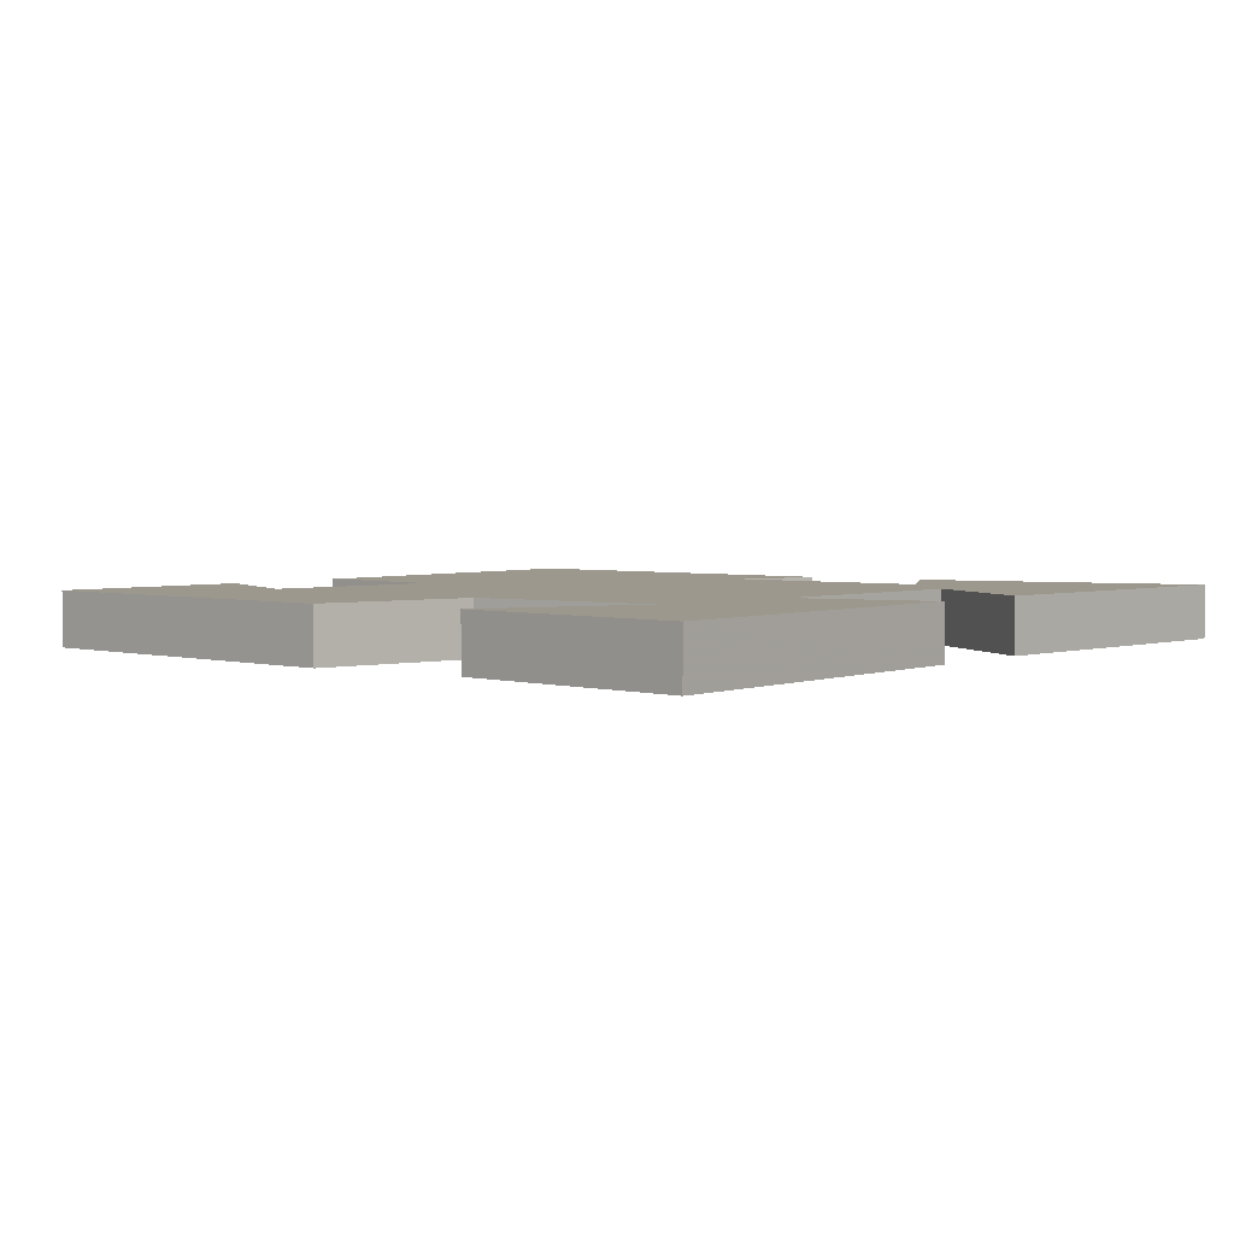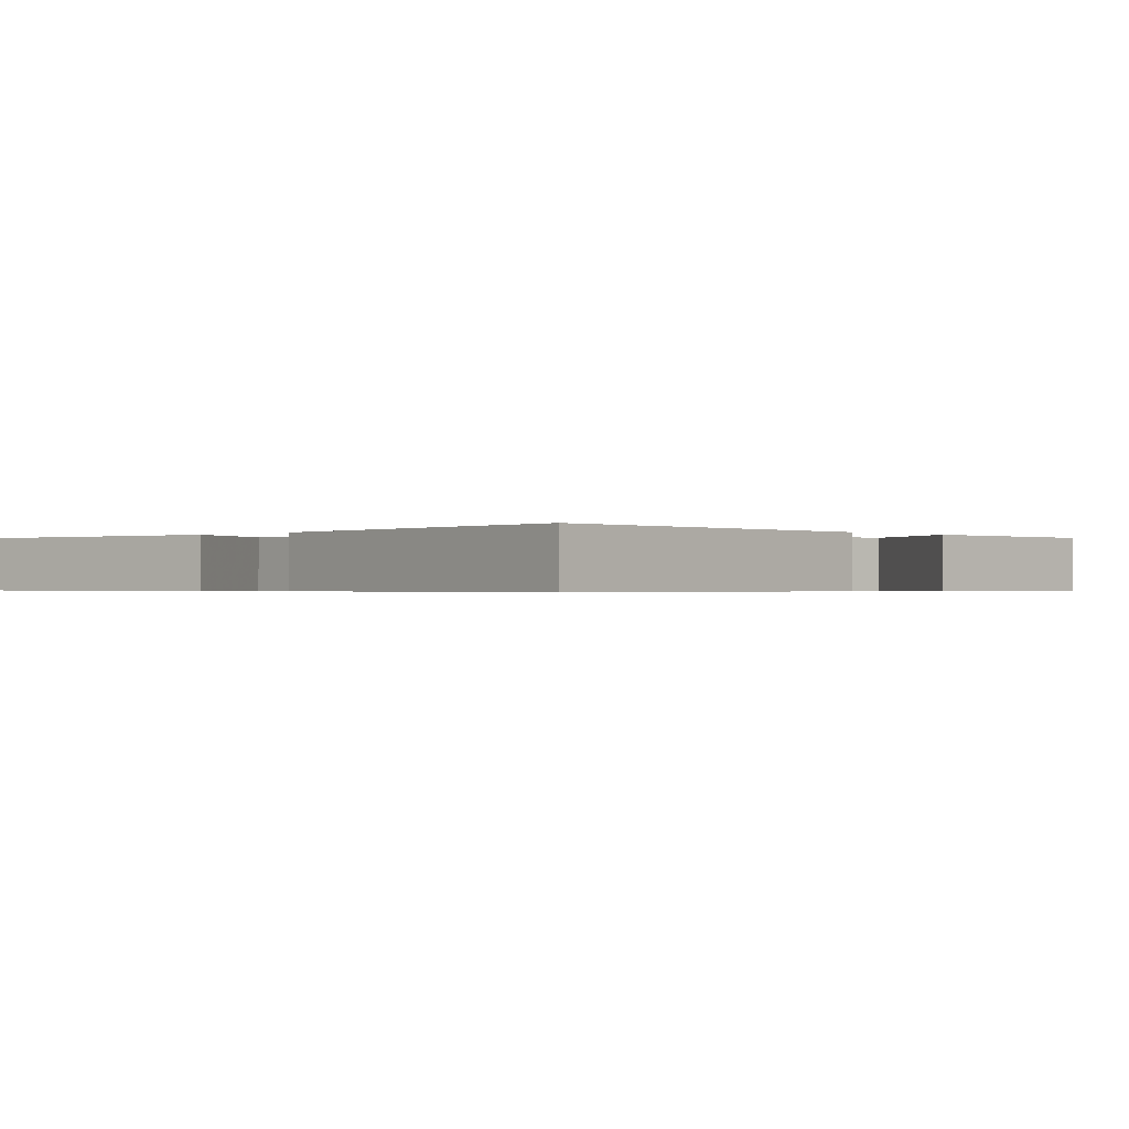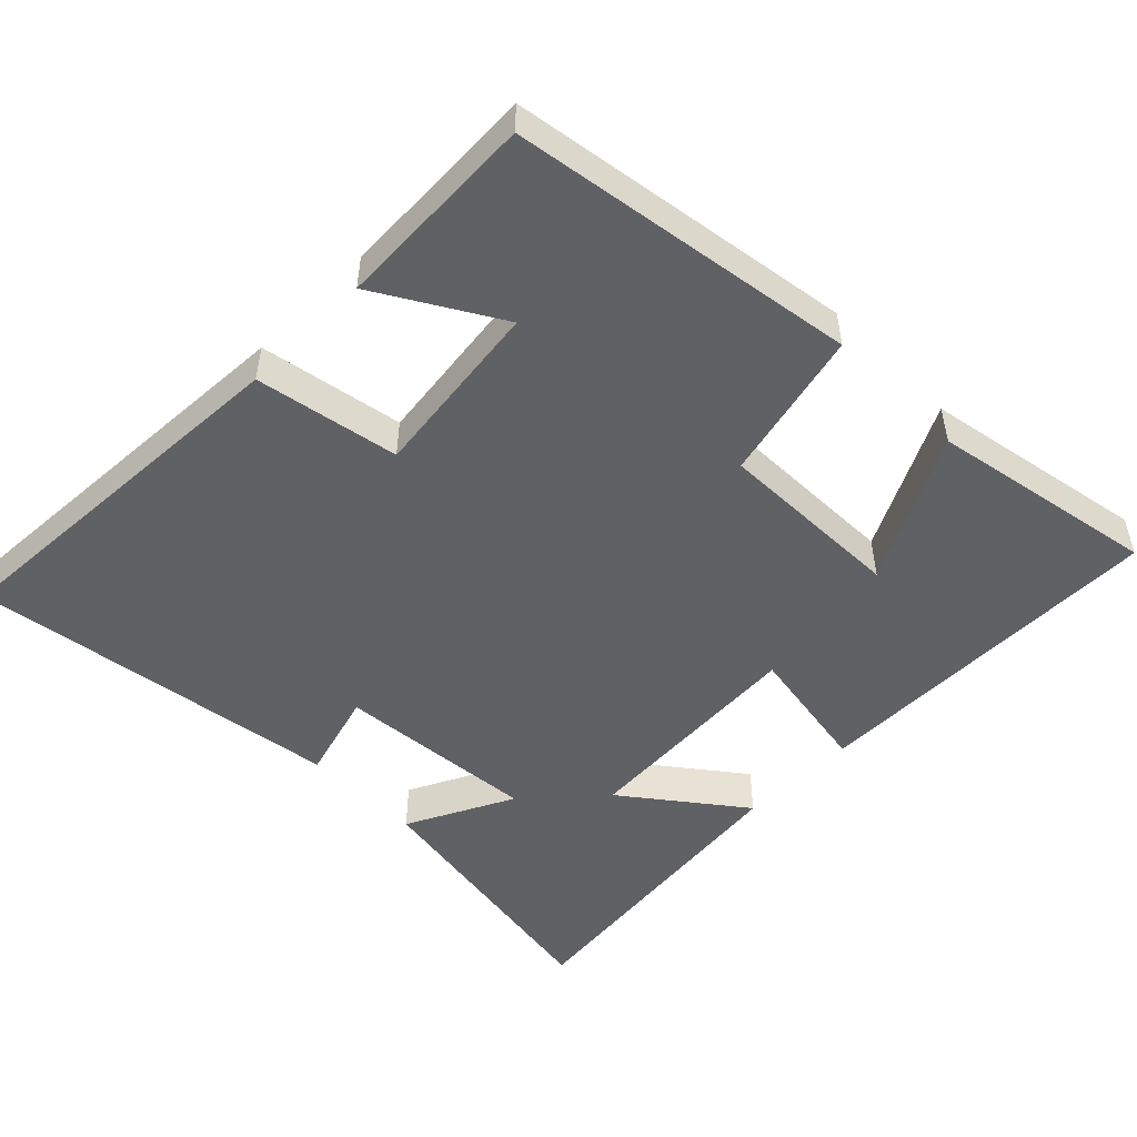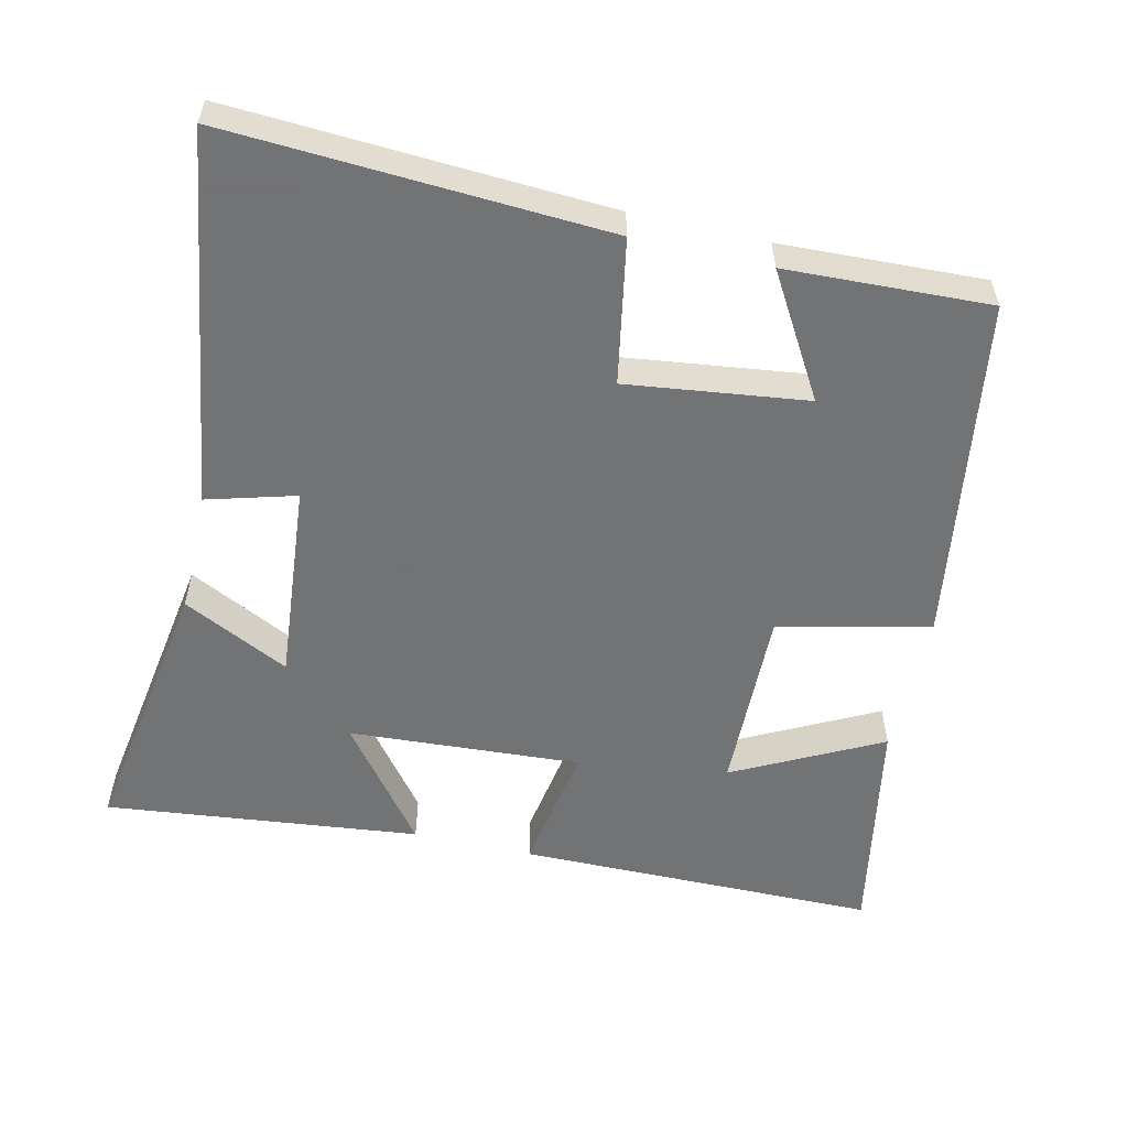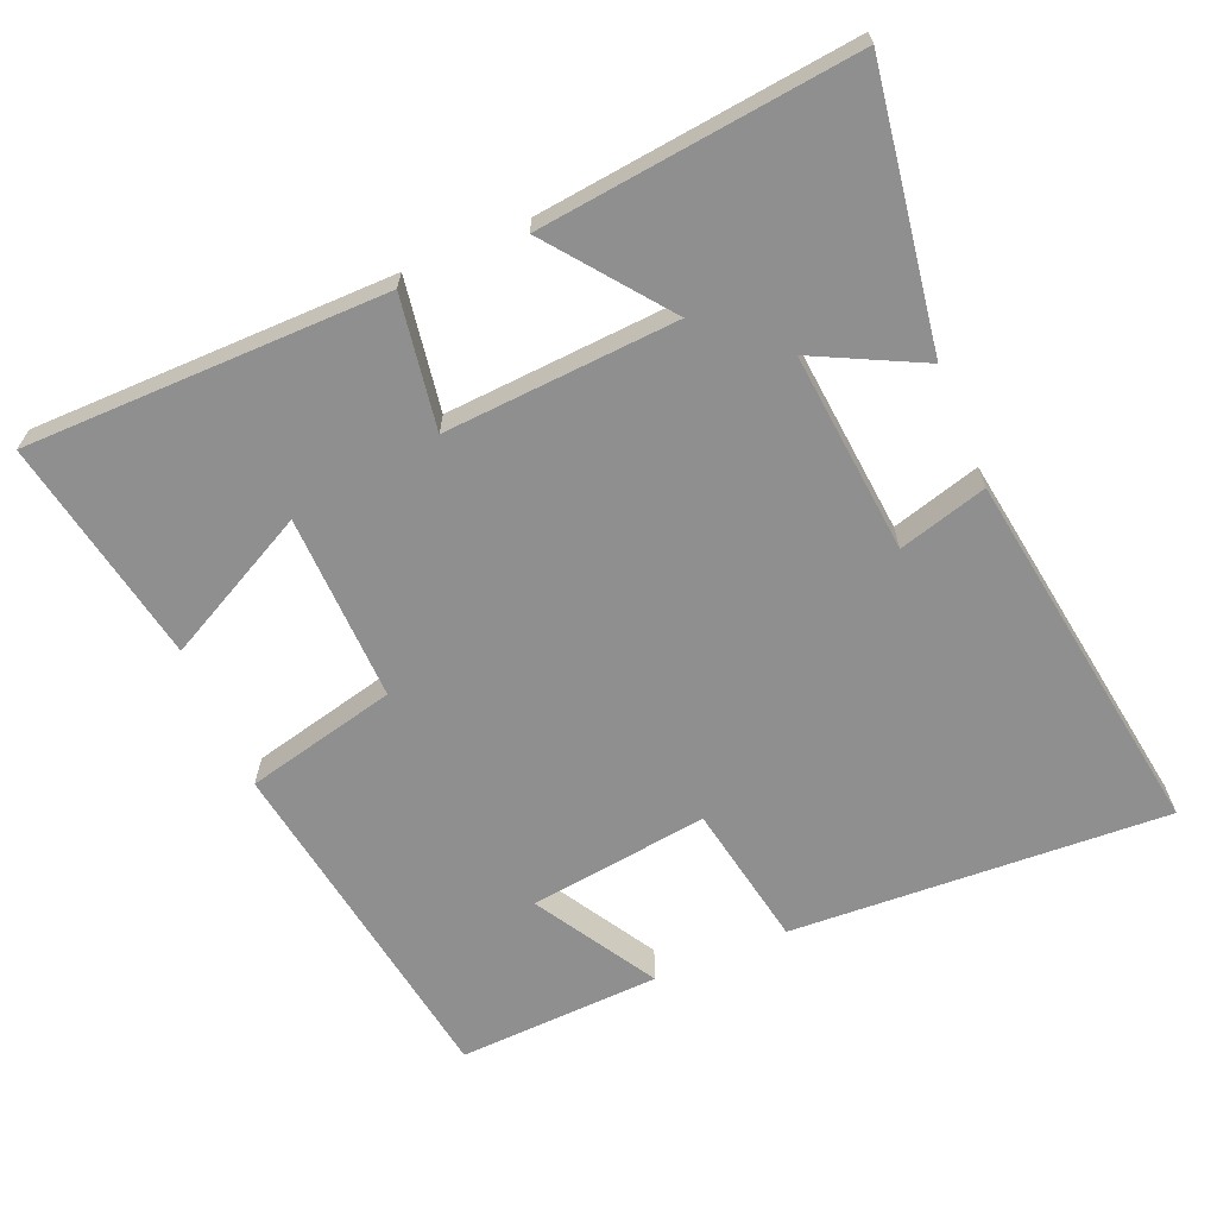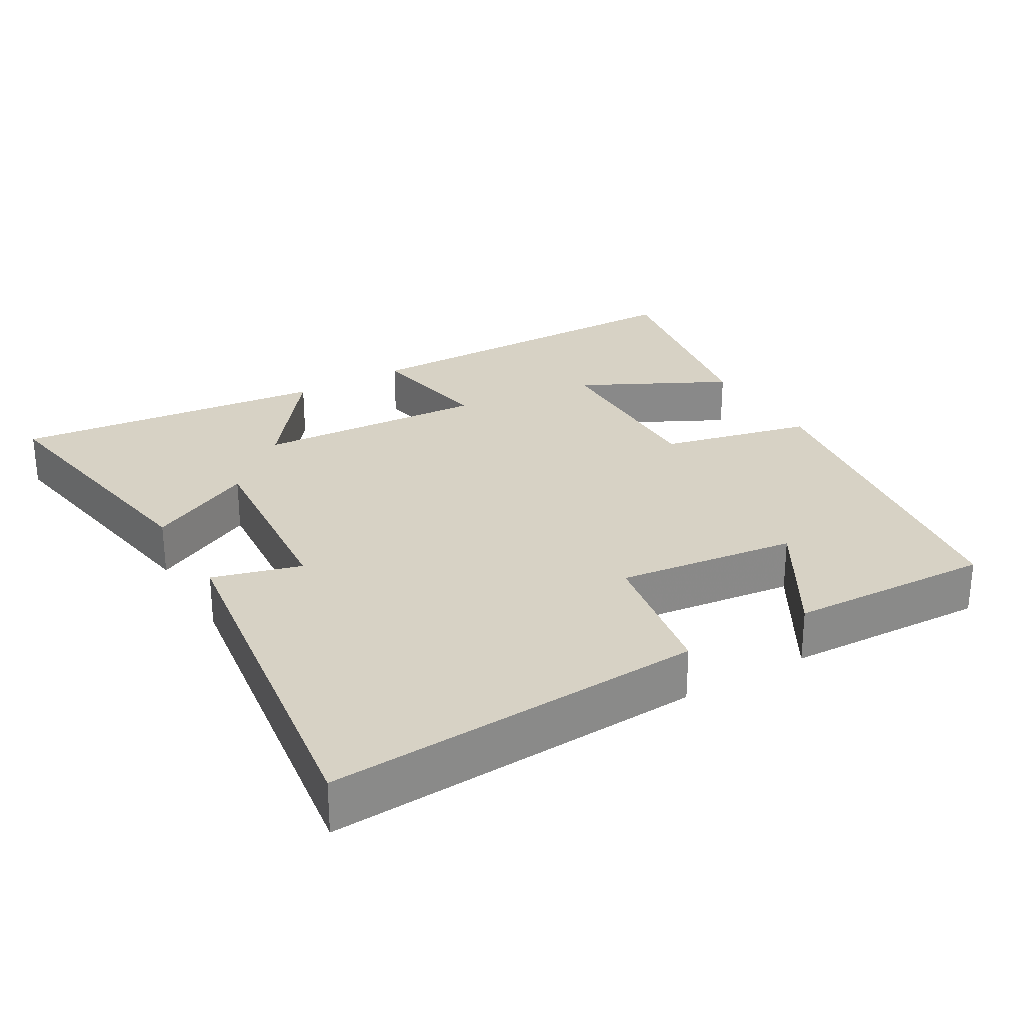
<metadata>
{"format":"obj","ext":"obj","renderer":"f3d","projection":"perspective","resolution":1024,"background":"white","views":[{"elev":3.0,"azim":125.9,"up":"+Y"},{"elev":-0.5,"azim":-46.1,"up":"+Y"},{"elev":-50.3,"azim":44.9,"up":"+Y"},{"elev":-55.7,"azim":-13.0,"up":"+Y"},{"elev":-65.4,"azim":-157.0,"up":"+Y"},{"elev":27.2,"azim":-30.7,"up":"+Y"}]}
</metadata>
<code>
v -0.561 0.07 -0.549
v -0.5 0.07 -0.166
v -0.35 0.07 -0.241
v -0.376 0.07 0.041
v -0.5 0.07 0.006
v -0.577 0.07 0.529
v -0.048 0.07 0.5
v -0.011 0.07 0.298
v 0.241 0.07 0.33
v 0.14 0.07 0.5
v 0.425 0.07 0.512
v 0.5 0.07 0.026
v 0.288 0.07 -0.024
v 0.294 0.07 -0.286
v 0.5 0.07 -0.18
v 0.559 0.07 -0.497
v 0.052 0.07 -0.5
v 0.082 0.07 -0.316
v -0.244 0.07 -0.336
v -0.118 0.07 -0.5
v -0.561 0 -0.549
v -0.5 0 -0.166
v -0.35 0 -0.241
v -0.376 0 0.041
v -0.5 0 0.006
v -0.577 0 0.529
v -0.048 0 0.5
v -0.011 0 0.298
v 0.241 0 0.33
v 0.14 0 0.5
v 0.425 0 0.512
v 0.5 0 0.026
v 0.288 0 -0.024
v 0.294 0 -0.286
v 0.5 0 -0.18
v 0.559 0 -0.497
v 0.052 0 -0.5
v 0.082 0 -0.316
v -0.244 0 -0.336
v -0.118 0 -0.5
f 1 2 3
f 20 1 3
f 19 20 3
f 18 19 3 4
f 16 17 18
f 16 18 4
f 14 15 16
f 14 16 4
f 13 14 4
f 12 13 4
f 9 10 11 12
f 8 9 12 4
f 6 7 8
f 5 6 8
f 4 5 8
f 23 22 21
f 23 21 40
f 23 40 39
f 24 23 39 38
f 38 37 36
f 24 38 36
f 36 35 34
f 24 36 34
f 24 34 33
f 24 33 32
f 32 31 30 29
f 24 32 29 28
f 28 27 26
f 28 26 25
f 28 25 24
f 1 21 22 2
f 2 22 23 3
f 3 23 24 4
f 4 24 25 5
f 5 25 26 6
f 6 26 27 7
f 7 27 28 8
f 8 28 29 9
f 9 29 30 10
f 10 30 31 11
f 11 31 32 12
f 12 32 33 13
f 13 33 34 14
f 14 34 35 15
f 15 35 36 16
f 16 36 37 17
f 17 37 38 18
f 18 38 39 19
f 19 39 40 20
f 20 40 21 1

</code>
